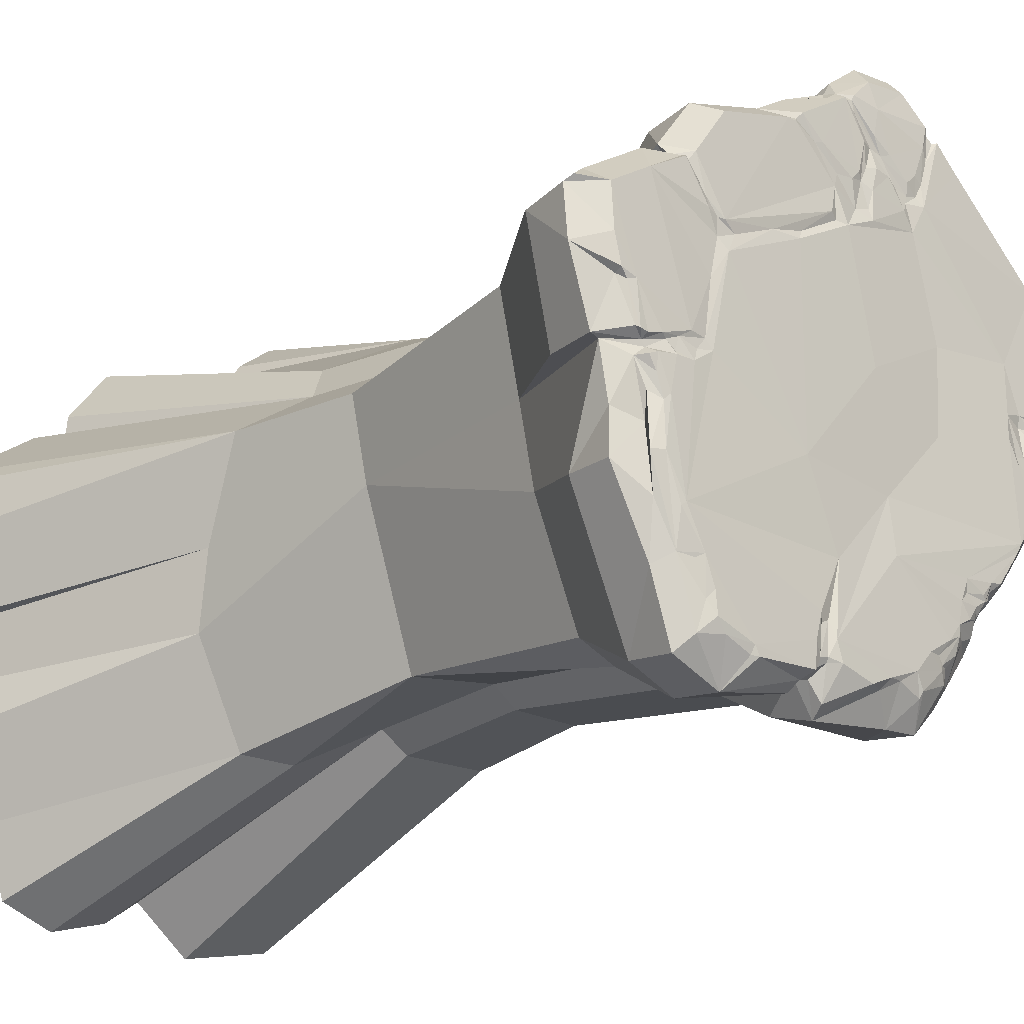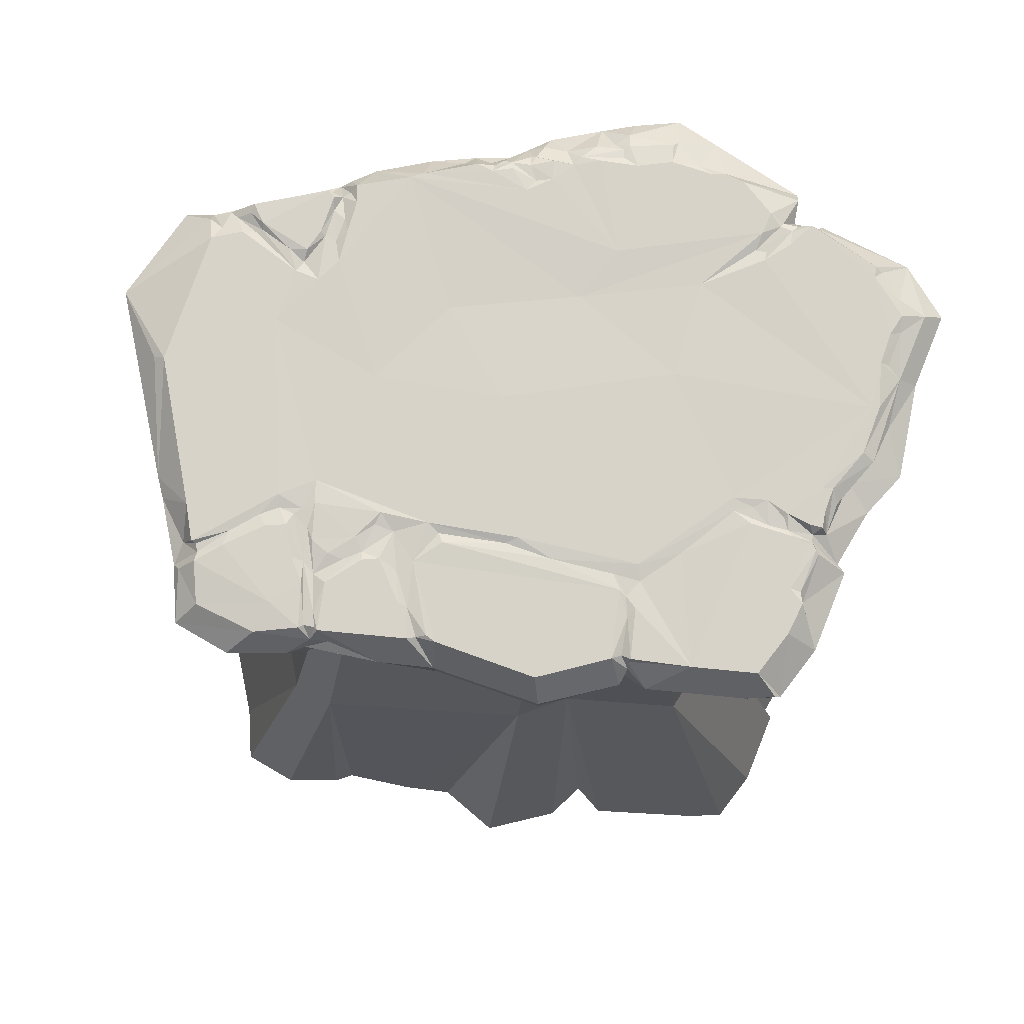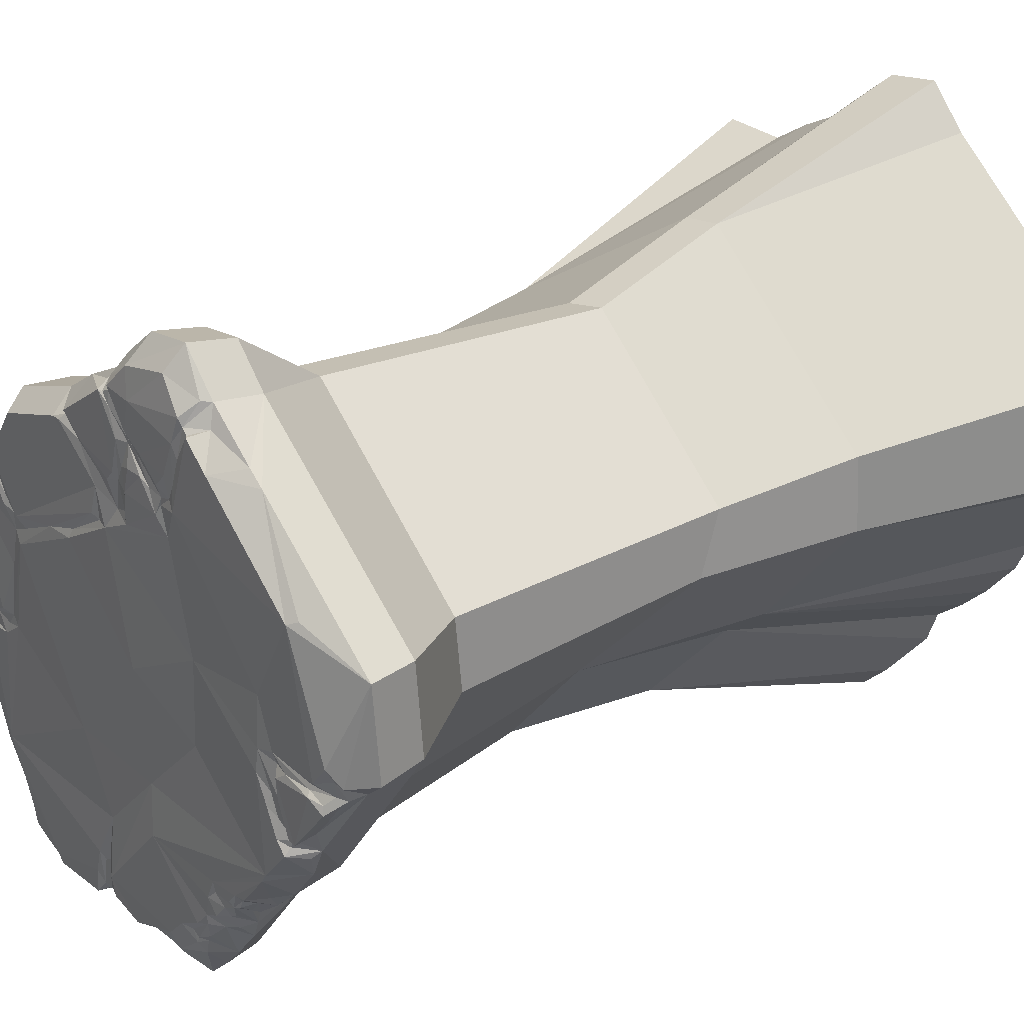
<metadata>
{"format":"obj","ext":"obj","renderer":"f3d","projection":"perspective","resolution":1024,"background":"white","views":[{"elev":-25.1,"azim":134.5,"up":"+Z"},{"elev":76.9,"azim":41.5,"up":"+Y"},{"elev":30.5,"azim":-127.8,"up":"+Z"}]}
</metadata>
<code>
v -0.615 0.1325 2.213
v -0.6587 -0.000255 2.376
v -0.2346 0.1504 2.11
v -0.2978 -0.000471 2.303
v -0.8653 0.05289 2.118
v -0.8262 0.1513 1.972
v -0.02395 0.000706 2.066
v -0.913 -0.000471 2.117
v -0.8691 0.1556 1.94
v -0.8014 0.1667 2.026
v -0.897 0.179 1.947
v -0.2745 0.1805 1.912
v -0.9566 0.05286 1.977
v -1.08 0.1789 1.794
v -0.04271 0.1737 1.91
v 0.04569 0.09774 1.912
v -0.768 0.167 1.745
v 0.02648 0.1641 1.844
v 0.03988 -0.000471 1.954
v 0.129 0.05405 1.843
v -0.03179 0.1603 1.876
v -0.7354 0.1798 1.839
v -1.256 -0.000471 1.855
v -1.37 0.000253 1.775
v -0.624 0.1805 1.58
v -0.3685 0.1805 1.616
v -0.0356 0.1705 1.782
v 0.4353 0.000222 1.732
v 0.05384 0.179 1.848
v -0.2198 0.1805 1.691
v -0.1095 0.1805 1.597
v -0.6971 0.1805 1.38
v -0.202 0.1516 1.604
v -0.6972 0.168 1.545
v -0.299 0.158 1.586
v -0.03592 0.1805 1.345
v -0.5326 0.1805 1.488
v -0.2197 0.1805 1.452
v 0.5278 0.1507 1.48
v -0.5478 0.1581 1.404
v 0.4964 0.1795 1.525
v 0.6387 0.1786 1.426
v 0.7129 0.000226 1.534
v -0.4219 0.1622 1.415
v -0.1272 0.1661 1.418
v 0.3124 0.1805 1.398
v -0.638 0.1597 1.434
v -0.0716 0.1627 1.304
v -0.3485 0.1743 1.453
v 0.5696 0.1805 1.433
v -0.5318 0.1566 1.346
v -0.1644 0.1805 1.27
v 0.3674 0.1635 1.379
v -0.4915 0.1735 1.27
v 0.03719 0.1796 1.268
v -2.352 6.5e-05 1.037
v -0.01416 0.1514 1.082
v 0.1634 0.1593 1.252
v 1.267 0.1804 0.4433
v -1.883 0.1336 1.24
v -0.5881 0.158 1.158
v -0.1481 0.1805 1.047
v 0.2041 0.1699 1.142
v -0.1265 0.1663 1.125
v 1.235 0.1786 1.19
v 0.2022 0.1602 0.9073
v 1.341 0.001109 1.277
v 0.2609 0.1805 0.9359
v 1.537 -0.000471 0.7428
v 1.634 0.001458 0.86
v 0.5513 0.1602 0.6819
v 1.507 0.1795 0.7934
v 1.537 0.1455 0.7356
v 1.615 0.0769 0.7644
v 1.587 0.0546 0.7479
v 1.59 0.1457 0.7403
v 1.771 0.001022 0.7723
v -2.419 -0.000456 0.4032
v 0.8273 0.1709 0.5729
v 1.902 0.179 0.5139
v -1.821 0.1805 1.209
v 1.411 0.1655 0.5374
v 1.596 0.1803 0.7206
v 0.1101 0.1805 0.9047
v 1.172 0.1655 0.3909
v 1.321 0.166 0.4458
v 1.413 0.1805 0.4647
v 2.419 -0.000471 0.2636
v -2.139 0.177 0.4366
v -2.245 0.128 0.3417
v 2.266 0.001146 0.4136
v 2.229 0.1795 0.277
v 2.396 0.06102 0.2969
v -2.286 -0.000471 0.2827
v -2.017 0.1805 0.2786
v -1.471 0.1669 0.565
v -1.953 0.1419 0.2172
v -1.594 0.1657 0.2432
v -0.7656 0.1532 0.4176
v -2.15 0.122 0.3327
v -2.129 0.1034 0.2158
v -2.195 0.06604 0.2084
v -1.724 0.1668 0.1634
v 1.322 0.1605 0.3163
v -1.941 0.1529 0.1816
v -1.449 0.175 0.1943
v -1.602 0.1433 0.1636
v 1.248 0.1805 0.245
v -2.071 0.1519 0.1461
v -1.433 0.1805 0.01942
v -2.134 0.05989 0.156
v 2.011 -0.000471 -0.5747
v -1.961 0.1805 0.1499
v 0.5848 0.1805 0.6092
v -0.0816 0.1773 0.008133
v -2.091 0.1698 0.09279
v -1.99 0.05319 -0.03601
v -1.635 0.1805 0.09523
v -1.797 0.1791 -0.2838
v -1.809 -0.000471 -0.3939
v -1.526 0.1805 -0.1621
v 1.397 0.1634 0.02045
v -1.836 0.05265 -0.232
v -1.65 0.1805 -0.0508
v -1.614 0.1596 -0.05026
v -1.541 0.1539 -0.06813
v 2.209 0.1794 -0.02971
v 2.394 0.008569 -0.09468
v 1.468 0.1681 -0.3973
v -1.741 0.1799 -0.2705
v -0.7144 0.1491 -0.2179
v -1.688 0.1543 -0.2134
v 2.036 0.1805 -0.2526
v 2.155 0.1786 -0.2306
v 2.15 0.1215 -0.2462
v -1.599 0.1527 -0.2154
v 2.1 0.1657 -0.2783
v -1.715 0.1254 -0.3215
v -1.692 0.138 -0.3741
v -0.153 0.1554 -0.8086
v 2.032 0.1571 -0.5347
v -1.612 0.1805 -0.3451
v -1.686 0.1782 -0.4299
v 1.596 0.1805 -0.4021
v 1.541 0.1679 -0.492
v 1.834 0.1799 -0.5076
v -1.768 0.05361 -0.4508
v 1.685 0.1665 -0.4688
v 1.723 0.1656 -0.5696
v 1.793 0.1594 -0.5237
v 1.944 0.1693 -0.5442
v 2.004 0.1702 -0.5415
v -1.71 0.000919 -0.6219
v -1.47 0.1805 -0.6924
v 1.577 0.1805 -0.5827
v 1.95 0.1259 -0.5748
v 2.219 0.000815 -0.5882
v 1.724 0.1805 -0.599
v 2.152 -0.002081 -0.6002
v 1.412 0.1758 -0.4565
v 1.872 0.1755 -0.6379
v 1.923 0.1261 -0.6127
v 1.943 0.1738 -0.6748
v -1.422 0.1786 -0.7685
v -1.491 0.000715 -0.9057
v 2.082 0.000749 -0.9741
v 1.888 0.1739 -0.765
v 1.985 0.0974 -0.6752
v 1.78 0.1805 -0.8581
v -1.211 0.1792 -1.04
v -1.309 0.05343 -1.021
v 0.6227 0.1804 -0.8145
v 1.911 0.1198 -0.864
v 1.878 0.0734 -1.027
v -0.8619 0.1797 -1.114
v 1.832 0.1719 -0.9109
v -1.293 -0.00039 -1.112
v 2.089 0.000571 -1.286
v -0.1656 0.1805 -1.19
v 1.682 0.1805 -1.465
v -1.18 0.06018 -1.134
v -1.109 0.1805 -1.068
v 1.84 0.08543 -1.452
v -1.13 0.1416 -1.115
v -1.058 0.1599 -1.199
v -1.026 0.1744 -1.167
v -1.092 0.001366 -1.289
v 1.827 0.1748 -1.208
v -1.107 0.1457 -1.176
v -1.118 0.06989 -1.226
v -0.8604 0.1667 -1.205
v -0.7873 0.1805 -1.28
v -1.072 0.007689 -1.375
v -0.9568 0.1633 -1.263
v 1.908 0.1327 -1.214
v -1.003 0.119 -1.315
v -0.2006 0.000357 -2.2
v 0.3684 0.1671 -1.373
v -0.9734 0.1327 -1.335
v -0.9911 0.08361 -1.432
v 1.786 0.000307 -1.806
v -0.8639 0.1744 -1.377
v -1.011 0.000848 -1.525
v 1.716 0.1741 -1.498
v -0.753 0.1739 -1.442
v -0.8091 0.001103 -1.785
v -0.8559 0.1095 -1.501
v -0.7486 0.1722 -1.516
v -0.6402 0.1805 -1.574
v 1.694 0.1093 -1.736
v -0.7307 0.1463 -1.637
v -0.5438 0.1585 -1.692
v -0.5888 0.1476 -1.738
v 0.5378 0.1526 -1.811
v 1.586 0.1485 -1.748
v -0.4409 0.1805 -1.704
v 1.54 0.1802 -1.719
v 0.5666 0.1805 -1.755
v -0.6286 0.1196 -1.844
v -0.6691 0.000551 -1.959
v -0.655 0.1188 -1.733
v -0.5748 0.1515 -1.781
v 0.4782 0.1548 -1.774
v 0.4397 0.1805 -1.885
v -0.5365 0.1325 -1.887
v 1.55 0.1093 -2.158
v -0.2933 0.1805 -1.868
v -0.4727 -0 -2.162
v 1.506 0.1454 -1.961
v 0.5705 0.1567 -2.025
v 1.625 0.000808 -2.262
v 0.6221 0.1805 -1.941
v 0.5567 -0.05719 -2.069
v -0.3661 0.1587 -1.965
v 1.466 0.1783 -1.903
v -0.04573 0.1793 -1.975
v 0.4947 0.1546 -2
v -0.3588 0.1335 -2.007
v -0.1487 0.1603 -1.964
v 0.4097 -0.04504 -2.3
v 1.444 0.1722 -2.048
v 8.4e-05 0.1216 -2.05
v 0.678 -0.000471 -2.224
v 0.1328 0.1789 -2.065
v 0.3966 0.1804 -2.018
v 0.4931 0.137 -2.032
v 0.5314 0.03295 -2.112
v 0.6418 0.1791 -2.125
v 0.4522 0.0587 -2.242
v 1.156 0.1805 -2.127
v 1.365 0.1557 -2.124
v 0.671 0.08682 -2.167
v 0.5733 0.1331 -2.079
v 1.119 0.1786 -2.187
v 1.168 0.1567 -2.184
v 1.25 2.2e-05 -2.376
v -0.6347 -0.3478 2.289
v -0.287 -0.3481 2.219
v 0.03861 -0.3481 1.888
v -0.8797 -0.3481 2.04
v 0.697 -0.3474 1.499
v -2.266 -0.3475 0.9991
v 1.311 -0.3465 1.247
v -2.33 -0.348 0.3885
v -1.458 -0.3469 -0.8862
v 2.354 -0.3481 0.2562
v 1.764 -0.9738 -0.4692
v 2.162 -0.3468 -0.5734
v 2.028 -0.3471 -1.248
v -1.066 -0.3463 -1.26
v -0.4606 -0.3476 -2.108
v 1.214 -0.3476 -2.308
v 0.4072 -0.3475 -2.195
v 1.577 -0.3468 -2.194
v -0.4953 -0.9745 1.789
v -0.224 -0.9747 1.738
v -1.781 -0.9743 0.7844
v 1.068 -0.9736 1.012
v 1.301 -0.9733 0.6809
v -1.842 -0.9747 0.3061
v -1.183 -0.9738 -0.7223
v 1.921 -0.9747 0.2068
v 1.642 -0.9739 -1.012
v -0.373 -0.9744 -1.719
v 0.4756 -0.9747 -1.63
v 0.9916 -0.9743 -1.883
v 0.3101 -0.9743 -1.799
v 1.289 -0.9738 -1.792
v -0.5335 -3.053 1.616
v -0.2783 -3 1.566
v -1.689 -3.053 0.7025
v 0.9199 -2.516 0.8639
v 1.12 -2.516 0.5799
v -1.709 -2.905 0.2699
v -1.01 -2.517 -0.6233
v 1.656 -2.517 0.1737
v 1.52 -2.517 -0.4074
v -0.3163 -2.517 -1.481
v 0.4115 -2.517 -1.4
v 1.115 -2.517 -1.549
v 0.2178 -2.517 -1.519
v -0.5298 -3.997 1.922
v -0.2369 -3.997 1.861
v -1.905 -3.997 0.8374
v 0.952 -3.612 1.01
v 1.157 -3.463 0.6832
v -1.95 -3.997 0.3215
v -1.148 -3.996 -0.7018
v 1.796 -3.464 0.198
v 1.681 -3.82 -0.4668
v 1.584 -3.996 -0.9757
v -0.8568 -3.93 -0.9556
v -0.5128 -3.561 -1.476
v 0.3567 -3.595 -1.399
v 0.9215 -3.799 -1.744
v 0.161 -3.561 -1.542
v 1.237 -3.949 -1.712
v -0.7001 -5.706 2.525
v -0.3165 -5.706 2.448
v -0.02548 -5.705 2.196
v 0.0424 -5.706 2.077
v -0.9703 -5.706 2.25
v 0.4626 -5.705 1.84
v 0.7392 -5.702 1.651
v -2.5 -5.705 1.102
v 1.203 -5.695 1.643
v 1.515 -5.694 1.201
v 1.538 -5.688 0.9021
v 1.789 -5.687 0.9331
v -2.57 -5.706 0.4285
v 2.4 -5.703 0.4488
v 2.57 -5.706 0.2801
v -2.43 -5.706 0.3004
v -1.922 -5.706 -0.4187
v 2.544 -5.696 -0.1006
v 2.136 -5.706 -0.6103
v 2.358 -5.705 -0.6251
v 2.286 -5.708 -0.6377
v -1.816 -5.704 -0.6607
v -1.583 -5.705 -0.9615
v 2.212 -5.705 -1.035
v -1.373 -5.706 -1.181
v 2.22 -5.705 -1.366
v -1.159 -5.704 -1.369
v -1.073 -5.704 -1.62
v -0.7106 -5.705 -2.08
v 0.8955 -5.706 -2.376
v 0.6316 -5.706 -2.172
v 1.328 -5.705 -2.525
v 1.727 -5.705 -2.404
v -0.5023 -5.705 -2.298
v 0.1994 -5.705 -2.479
v 1.898 -5.705 -1.919
f 1 2 3
f 12 1 3
f 3 2 4
f 2 1 5
f 5 8 2
f 10 1 12
f 1 10 5
f 5 10 6
f 3 4 7
f 5 6 8
f 12 3 15
f 6 9 13
f 8 6 13
f 13 9 11
f 22 6 10
f 22 10 12
f 11 14 13
f 17 6 22
f 3 16 15
f 3 7 16
f 17 9 6
f 15 16 21
f 21 16 18
f 17 11 9
f 29 18 16
f 16 7 19
f 29 16 20
f 16 19 20
f 32 11 17
f 30 12 15
f 21 30 15
f 18 27 21
f 29 27 18
f 21 35 30
f 12 30 26
f 27 35 21
f 13 14 23
f 29 20 28
f 28 20 19
f 32 14 11
f 26 22 12
f 14 24 23
f 24 14 81
f 23 8 13
f 34 17 22
f 25 34 22
f 27 33 35
f 26 25 22
f 31 33 27
f 31 27 29
f 34 32 17
f 36 31 29
f 29 28 41
f 81 14 32
f 35 26 30
f 37 25 26
f 47 34 25
f 35 37 26
f 33 44 35
f 40 37 35
f 36 48 31
f 44 40 35
f 49 44 33
f 38 49 33
f 45 38 33
f 28 43 41
f 47 32 34
f 47 25 37
f 45 33 31
f 48 45 31
f 39 53 41
f 39 41 43
f 40 47 37
f 46 36 29
f 50 39 42
f 41 46 29
f 39 43 42
f 38 52 49
f 52 38 45
f 53 46 41
f 50 53 39
f 48 52 45
f 51 32 47
f 51 47 40
f 54 40 44
f 49 54 44
f 63 50 42
f 54 51 40
f 63 53 50
f 55 36 46
f 61 32 51
f 53 58 46
f 54 49 52
f 42 43 65
f 55 48 36
f 63 58 53
f 54 61 51
f 55 57 48
f 58 55 46
f 24 81 60
f 64 52 48
f 57 64 48
f 65 59 42
f 96 81 32
f 58 57 55
f 24 60 56
f 65 43 67
f 61 96 32
f 62 61 54
f 52 62 54
f 64 62 52
f 56 60 81
f 63 57 58
f 57 62 64
f 59 63 42
f 84 62 57
f 84 57 63
f 84 61 62
f 68 66 63
f 66 84 63
f 65 67 70 72
f 84 99 61
f 63 59 68
f 73 72 74
f 72 70 74
f 74 70 75
f 99 96 61
f 84 66 71
f 71 66 68
f 69 75 70
f 79 68 59
f 73 76 83
f 73 74 76
f 74 77 76
f 75 77 74
f 72 59 65
f 73 82 72
f 83 82 73
f 114 84 71
f 79 71 68
f 77 75 69
f 82 59 72
f 96 95 81
f 83 76 80
f 81 89 56
f 79 114 71
f 80 76 77
f 108 114 79
f 87 82 83
f 80 87 83
f 82 86 59
f 85 79 59
f 87 86 82
f 89 90 56
f 80 77 91 92
f 95 89 81
f 85 108 79
f 115 99 84
f 86 85 59
f 104 85 86
f 87 104 86
f 56 90 78
f 114 115 84
f 92 91 93
f 87 80 104
f 88 93 91
f 98 95 96
f 95 100 89
f 98 97 95
f 90 89 100
f 90 100 94
f 78 90 94
f 101 100 95
f 97 101 95
f 105 97 98
f 104 108 85
f 100 102 94
f 101 102 100
f 103 105 98
f 106 98 96
f 105 101 97
f 107 103 98
f 99 106 96
f 109 101 105
f 113 109 105
f 103 113 105
f 106 107 98
f 111 94 102
f 118 103 107
f 99 110 106
f 102 101 109 116
f 102 116 111
f 92 93 88
f 118 113 103
f 172 114 108
f 113 116 109
f 125 118 107
f 106 125 107
f 126 106 110
f 111 116 117
f 117 94 111
f 119 116 113
f 119 113 118
f 110 99 131
f 127 92 88
f 127 133 92
f 117 116 119
f 121 126 110
f 131 99 115
f 128 127 88
f 120 94 123
f 126 125 106
f 122 108 104
f 94 117 123
f 124 119 118
f 124 118 125
f 133 80 92
f 122 104 80
f 132 124 125
f 126 132 125
f 127 134 133
f 129 108 122
f 117 119 123
f 126 136 132
f 127 128 134
f 130 119 124
f 132 130 124
f 121 136 126
f 154 121 110
f 144 122 80
f 133 144 80
f 135 134 128
f 137 133 134
f 137 134 135
f 138 119 130
f 132 138 130
f 121 142 136
f 157 135 128
f 138 132 136
f 123 119 138
f 142 138 136
f 108 160 172
f 123 138 120
f 142 139 138
f 137 152 133
f 141 137 135
f 157 141 135
f 154 142 121
f 138 139 120
f 129 160 108
f 152 151 133
f 140 131 115
f 144 129 122
f 143 139 142
f 154 110 131
f 145 160 129
f 148 129 144
f 146 144 133
f 120 139 143
f 120 143 147
f 148 145 129
f 151 146 133
f 141 152 137
f 159 157 112
f 154 131 140
f 148 144 146
f 154 143 142
f 155 145 148
f 150 148 146
f 147 153 120
f 149 155 148
f 150 149 148
f 143 154 153
f 147 143 153
f 155 160 145
f 156 150 146
f 151 156 146
f 158 149 150
f 158 155 149
f 162 150 156
f 156 151 152
f 141 156 152
f 156 141 157
f 156 157 159
f 169 155 158
f 162 158 150
f 162 156 159
f 169 158 161
f 161 158 162
f 163 161 162
f 180 160 155
f 168 163 162
f 168 162 159
f 114 172 115
f 167 161 163
f 168 159 166
f 153 154 164
f 179 154 140
f 153 164 165
f 172 140 115
f 167 163 168
f 175 164 154
f 167 169 161
f 167 176 169
f 180 172 160
f 176 167 168
f 176 168 173
f 180 155 169
f 173 168 174
f 168 166 174
f 165 171 177
f 165 164 171
f 182 164 175
f 179 175 154
f 164 170 171
f 182 170 164
f 188 180 169
f 176 188 169
f 195 176 173
f 198 140 172
f 171 170 177
f 195 188 176
f 174 166 178
f 181 187 177
f 175 186 182
f 192 175 179
f 170 184 177
f 195 173 174 183
f 181 177 184
f 185 184 182
f 170 182 184
f 184 189 181
f 190 187 181
f 186 185 182
f 184 185 189
f 191 186 175
f 224 140 198
f 189 190 181
f 183 174 178
f 192 191 175
f 180 198 172
f 189 185 190
f 191 185 186
f 193 187 190
f 192 194 191
f 224 179 140
f 190 185 193
f 194 185 191
f 193 185 196
f 196 185 194
f 204 180 188
f 210 188 195
f 193 196 199
f 192 202 194
f 192 205 202
f 210 195 183
f 199 200 193
f 183 178 201
f 193 200 203
f 210 204 188
f 196 194 199
f 194 202 199
f 179 205 192
f 199 202 205
f 200 199 205
f 200 205 207
f 200 207 203
f 204 217 180
f 209 208 205
f 201 210 183
f 208 207 205
f 179 209 205
f 217 250 180
f 210 217 204
f 207 206 203
f 211 207 208
f 206 207 211
f 212 208 209
f 213 208 212
f 223 224 198
f 218 198 180
f 213 211 208
f 216 212 209
f 216 209 179
f 215 217 210
f 218 214 223 198
f 211 221 206
f 211 213 221
f 206 221 219
f 206 219 220
f 222 213 212
f 216 222 212
f 250 218 180
f 232 218 250
f 221 213 222
f 229 215 210
f 221 222 219
f 226 210 201 231
f 227 216 179
f 227 179 224
f 229 217 215
f 222 225 219
f 229 210 226
f 227 222 216
f 236 227 224
f 244 236 224
f 229 235 217
f 234 222 227
f 230 223 214
f 218 230 214
f 235 250 217
f 238 234 227
f 232 230 218
f 219 225 228
f 220 219 228
f 234 225 222
f 239 238 227
f 237 224 223
f 230 237 223
f 237 245 224
f 228 225 234
f 236 239 227
f 229 241 235
f 241 250 235
f 234 238 228
f 241 229 226
f 197 238 239
f 238 197 228
f 246 245 237
f 236 242 239
f 247 252 233
f 252 243 233
f 245 244 224
f 251 250 241
f 244 242 236
f 239 242 197
f 197 242 240
f 240 247 233
f 253 246 237 230
f 248 230 232
f 242 244 240
f 248 253 230
f 248 232 250
f 256 226 231
f 244 249 240
f 240 249 247
f 244 245 249
f 245 246 249
f 251 241 226
f 256 251 226
f 249 246 247
f 255 254 250
f 251 255 250
f 248 252 253
f 252 248 254
f 246 253 252 247
f 252 256 243
f 254 248 250
f 256 255 251
f 254 256 252
f 256 254 255
f 2 8 260 257
f 7 4 258 259
f 19 7 259
f 23 24 260
f 43 28 261
f 8 23 260
f 24 56 262 260
f 67 43 261 263
f 70 67 263
f 56 78 264 262
f 91 77 266
f 88 91 266
f 94 120 265 264
f 78 94 264
f 128 88 266
f 112 157 268 267
f 159 112 267
f 153 165 265
f 166 159 269
f 165 177 265
f 178 166 269
f 177 187 270 265
f 193 203 270
f 203 206 271 270
f 206 220 271
f 243 256 272
f 256 231 274 272
f 228 197 271
f 197 240 273 271
f 240 233 273
f 4 2 257 258
f 28 19 259 261
f 157 128 266 268
f 120 153 265
f 187 193 270
f 201 178 269 274
f 231 201 274
f 220 228 271
f 257 260 275
f 259 258 276
f 260 262 277 275
f 263 261 278
f 70 263 278 279
f 77 69 279
f 262 264 280 277
f 266 77 279 282
f 264 265 281 280
f 269 159 267 283
f 265 270 281
f 270 271 284 281
f 233 243 285
f 243 272 286 285
f 272 274 288 286
f 271 273 287 284
f 273 233 285 287
f 258 257 275 276
f 261 259 276 278
f 69 70 279
f 268 266 282 267
f 274 269 283 288
f 275 277 291 289
f 279 278 292 293
f 277 280 294 291
f 282 279 293 296
f 280 281 295 294
f 283 267 297
f 281 284 298 295
f 285 286 300 299
f 286 288 300
f 284 287 301 298
f 287 285 299 301
f 276 275 289 290
f 278 276 290 292
f 267 282 296 297
f 288 283 297 300
f 289 291 304 302
f 293 292 305 306
f 291 294 307 304
f 296 293 306 309
f 294 295 308 307
f 297 310 311
f 295 312 308
f 295 298 313 312
f 299 300 315 314
f 300 317 315
f 298 301 316 313
f 301 299 314 316
f 290 289 302 303
f 292 290 303 305
f 297 296 309 310
f 300 297 311 317
f 302 322 318
f 303 319 320
f 303 320 321
f 305 323 324
f 302 304 325 322
f 305 324 326
f 306 305 326 327
f 306 328 329
f 304 307 330 325
f 309 306 329 331
f 309 331 332
f 307 308 334 333
f 307 333 330
f 309 332 335
f 310 337 336
f 310 336 338
f 308 340 339
f 311 310 338 341
f 308 342 340
f 311 341 343
f 308 312 344 342
f 312 345 344
f 312 313 346 345
f 314 347 348
f 314 315 349 347
f 315 317 350 349
f 313 316 352 351
f 316 314 348 352
f 303 302 318 319
f 305 303 321 323
f 306 327 328
f 310 309 335 337
f 308 339 334
f 317 311 343 353
f 317 353 350
f 313 351 346

</code>
